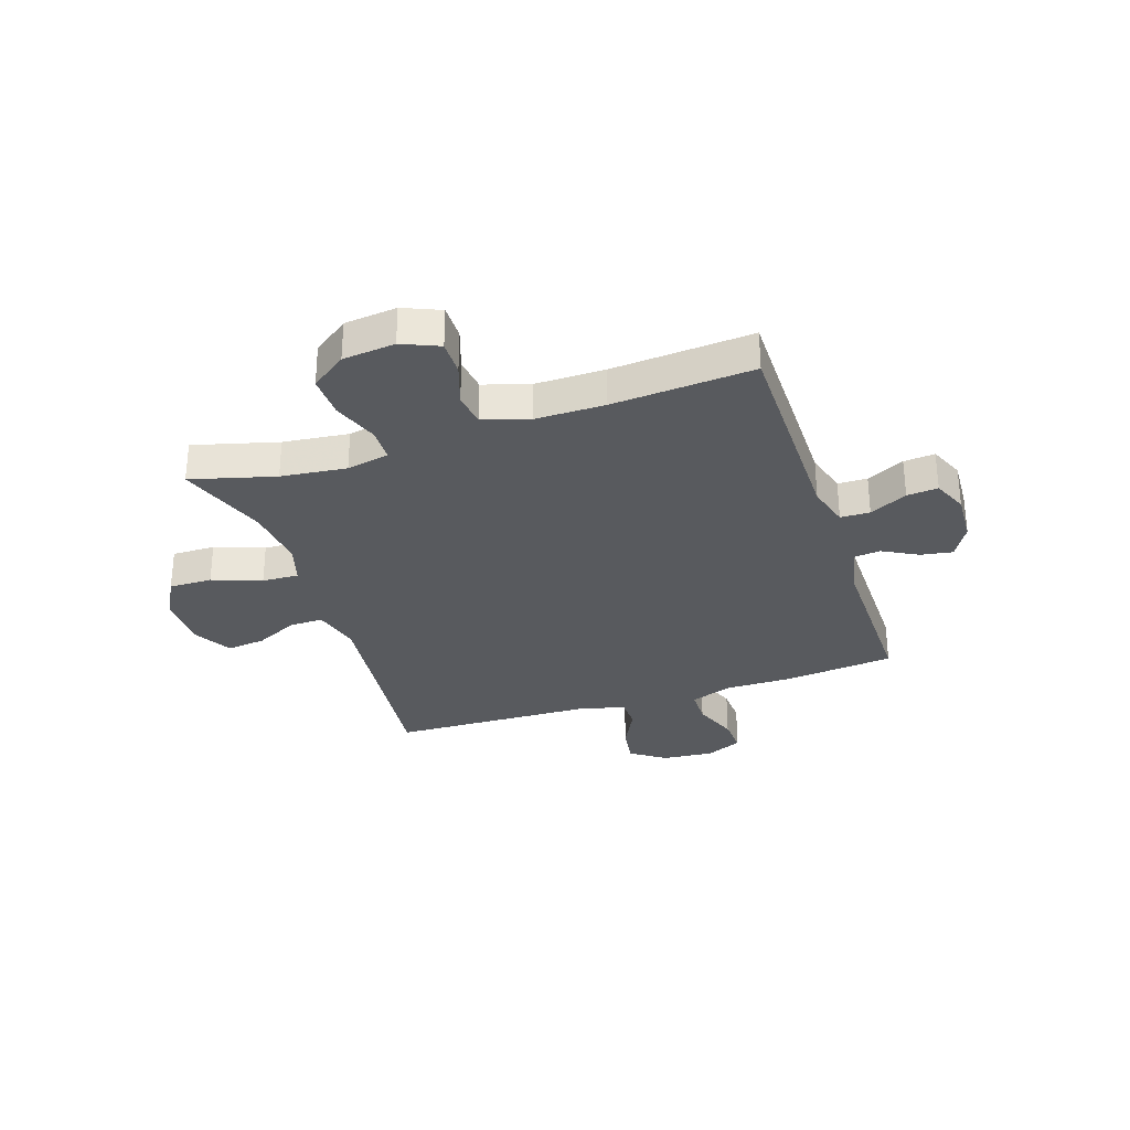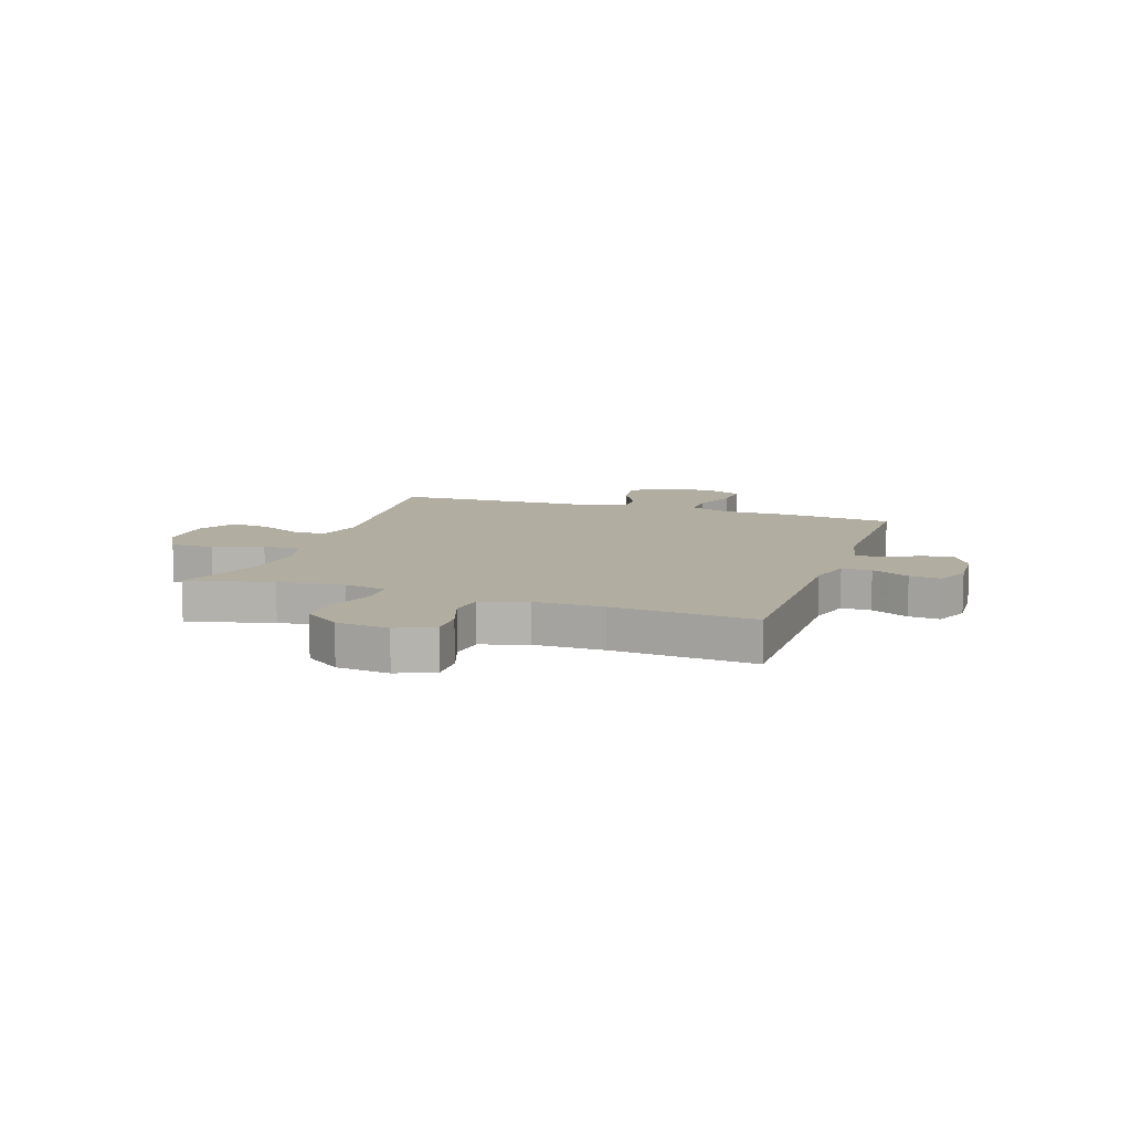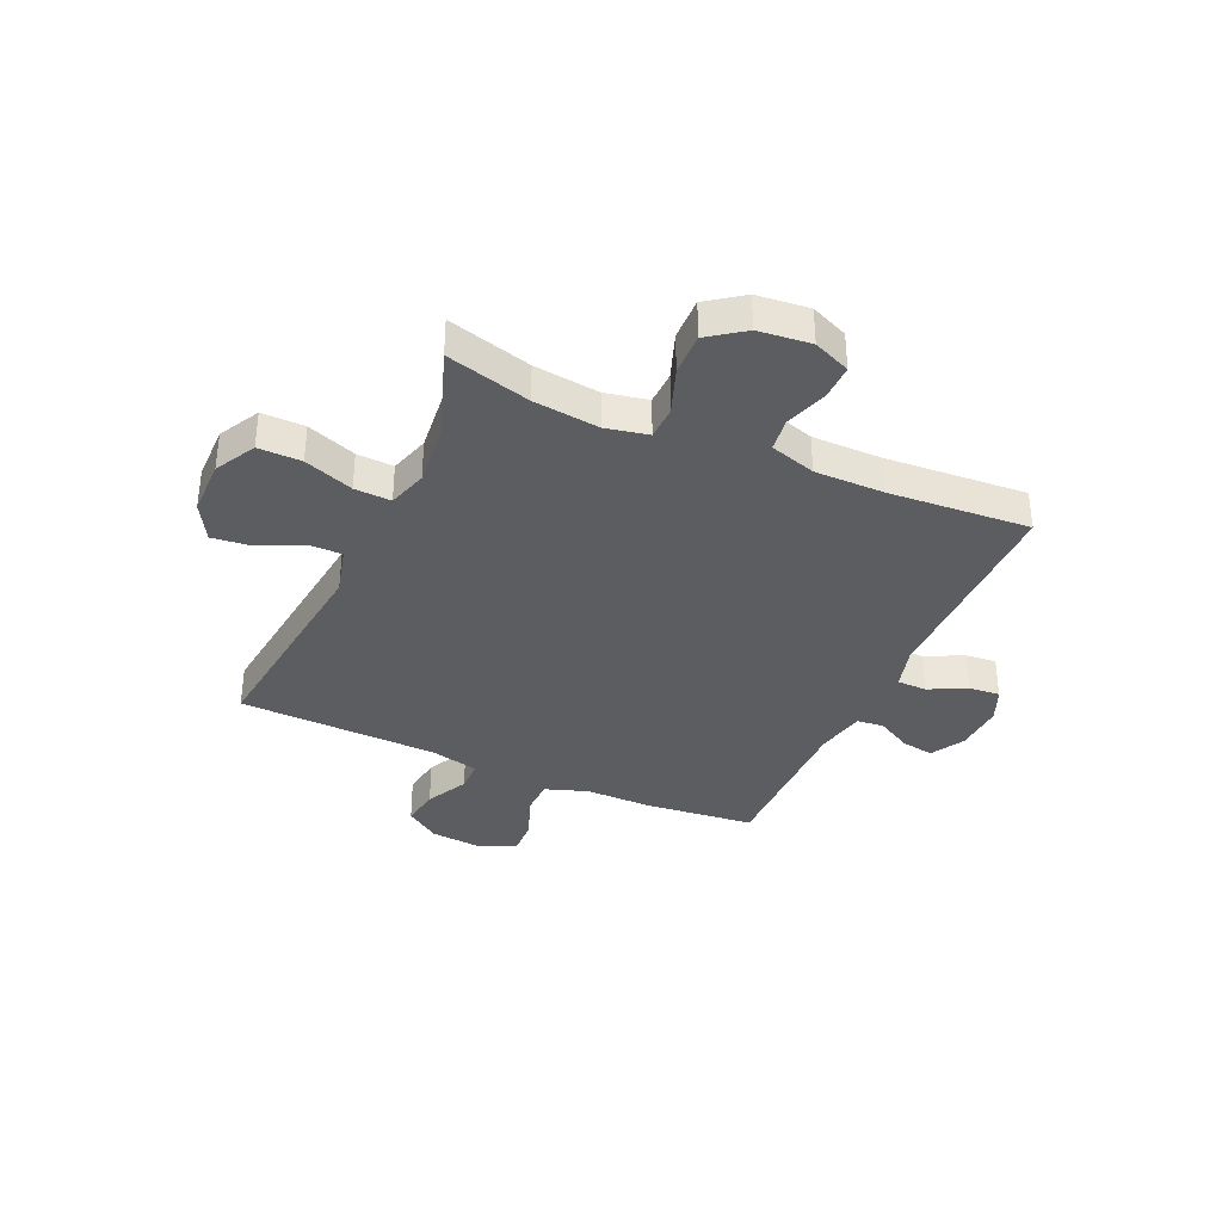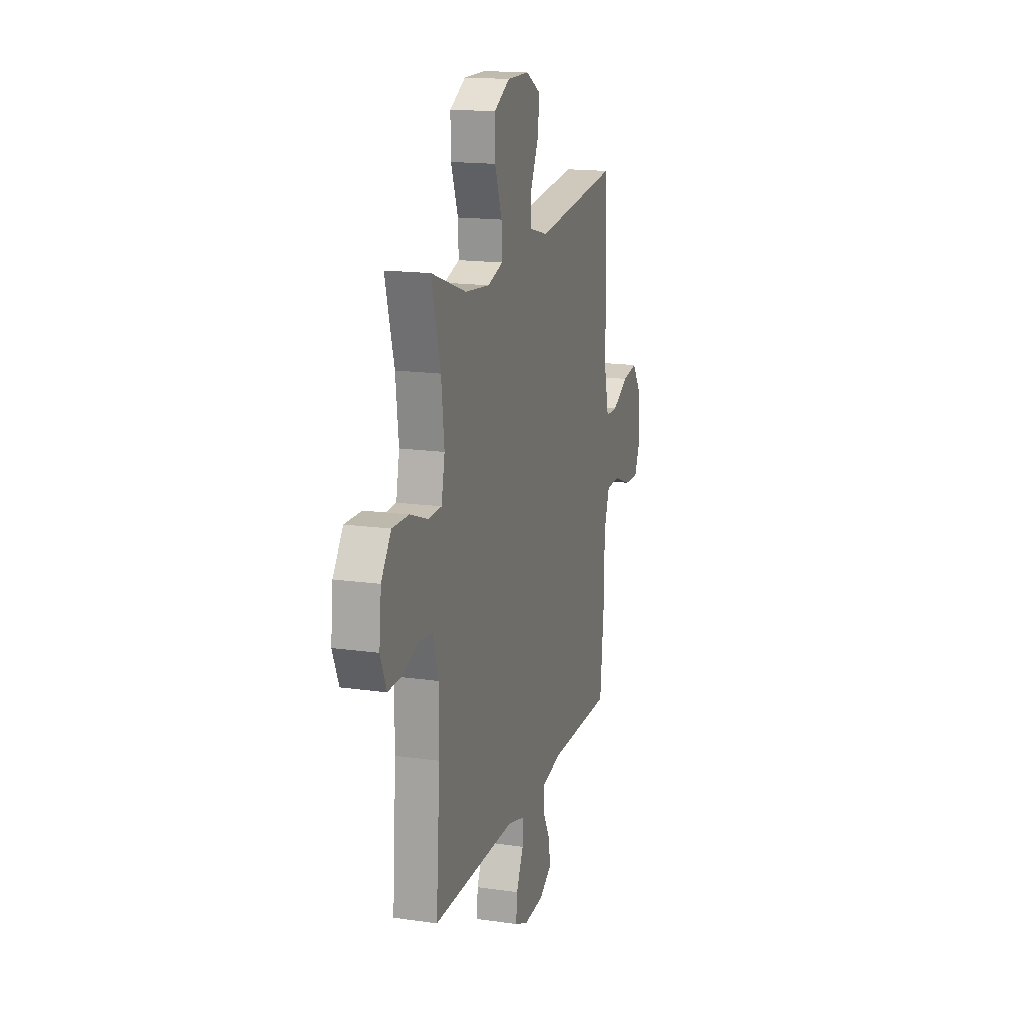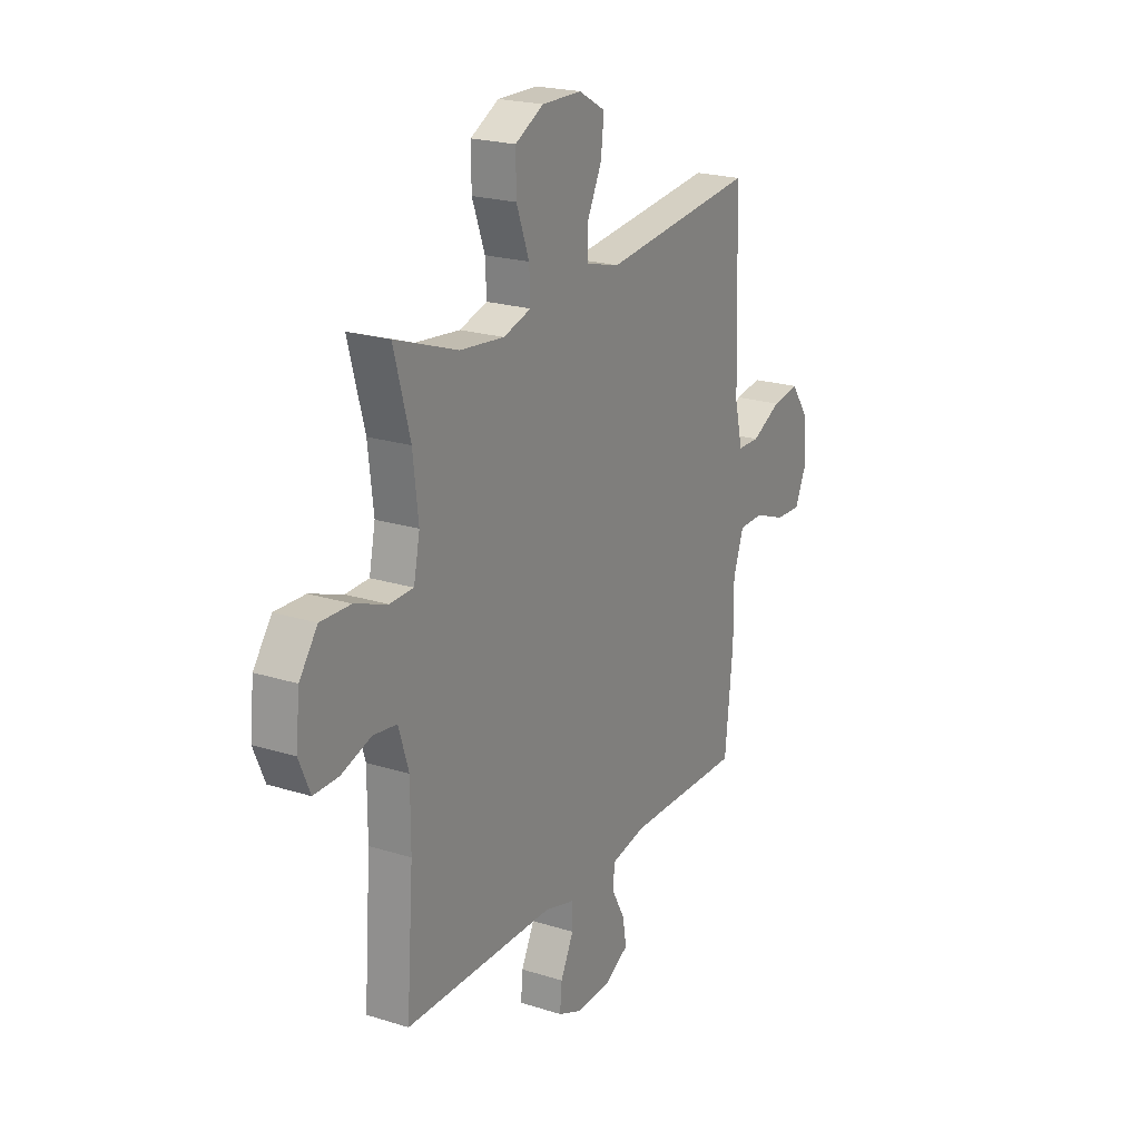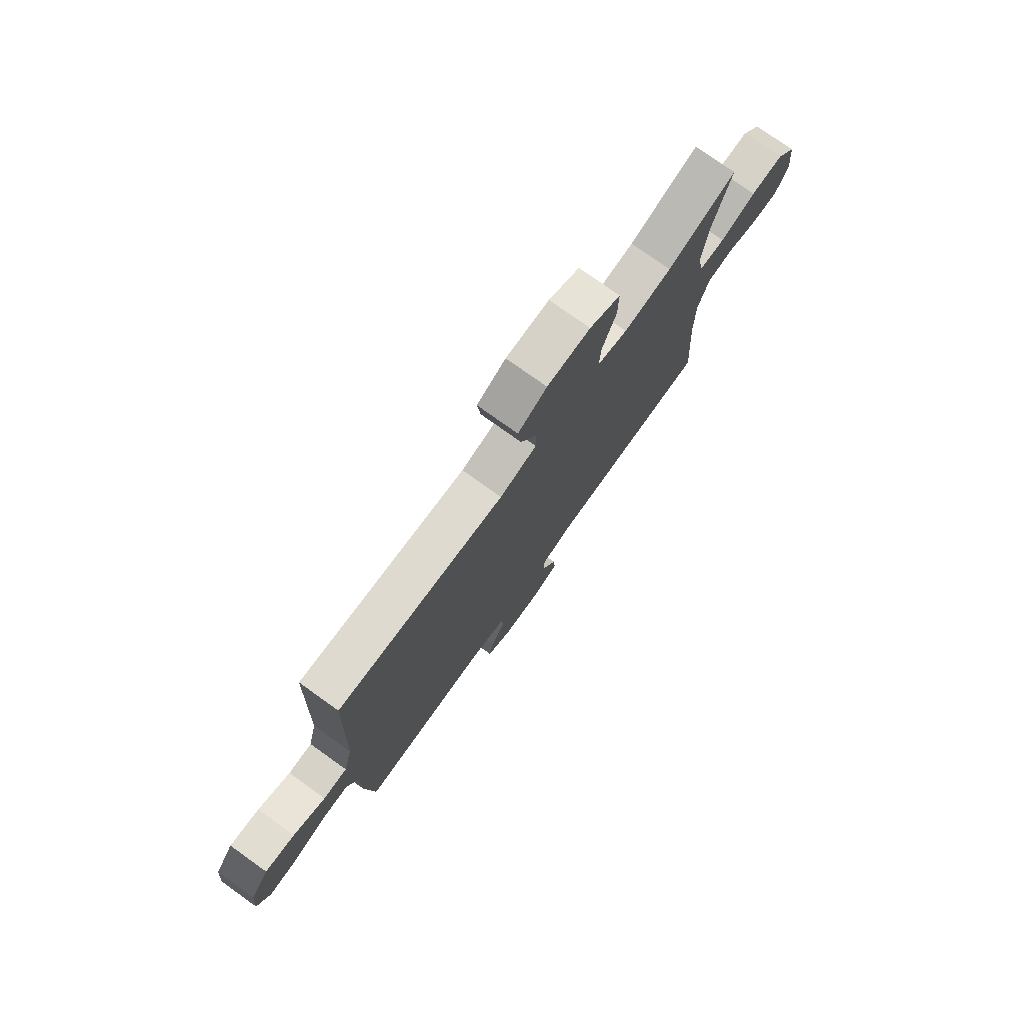
<metadata>
{"format":"obj","ext":"obj","renderer":"f3d","projection":"perspective","resolution":1024,"background":"white","views":[{"elev":-31.0,"azim":108.5,"up":"+Y"},{"elev":10.3,"azim":108.8,"up":"+Y"},{"elev":-35.8,"azim":65.9,"up":"+Y"},{"elev":16.4,"azim":106.3,"up":"+Z"},{"elev":21.5,"azim":119.2,"up":"+Z"},{"elev":76.9,"azim":-54.5,"up":"+Z"}]}
</metadata>
<code>
v -0.5 0.07 0.5
v -0.102 0.07 0.454
v -0.014 0.07 0.477
v -0.014 0.07 0.538
v -0.052 0.07 0.617
v -0.06 0.07 0.688
v 0.009 0.07 0.727
v 0.112 0.07 0.728
v 0.186 0.07 0.688
v 0.185 0.07 0.609
v 0.152 0.07 0.519
v 0.149 0.07 0.452
v 0.221 0.07 0.43
v 0.336 0.07 0.442
v 0.5 0.07 0.5
v 0.458 0.07 0.346
v 0.444 0.07 0.226
v 0.46 0.07 0.148
v 0.521 0.07 0.146
v 0.606 0.07 0.177
v 0.684 0.07 0.179
v 0.731 0.07 0.114
v 0.741 0.07 0.018
v 0.712 0.07 -0.05
v 0.647 0.07 -0.049
v 0.57 0.07 -0.023
v 0.508 0.07 -0.031
v 0.482 0.07 -0.115
v 0.482 0.07 -0.242
v 0.5 0.07 -0.5
v 0.109 0.07 -0.5
v 0.031 0.07 -0.522
v 0.03 0.07 -0.576
v 0.064 0.07 -0.645
v 0.069 0.07 -0.702
v 0.006 0.07 -0.729
v -0.086 0.07 -0.724
v -0.147 0.07 -0.689
v -0.137 0.07 -0.63
v -0.102 0.07 -0.566
v -0.107 0.07 -0.517
v -0.198 0.07 -0.498
v -0.5 0.07 -0.5
v -0.521 0.07 -0.298
v -0.52 0.07 -0.176
v -0.547 0.07 -0.098
v -0.612 0.07 -0.097
v -0.694 0.07 -0.128
v -0.761 0.07 -0.131
v -0.791 0.07 -0.064
v -0.782 0.07 0.031
v -0.738 0.07 0.094
v -0.667 0.07 0.083
v -0.59 0.07 0.044
v -0.533 0.07 0.045
v -0.512 0.07 0.133
v -0.5 0 0.5
v -0.102 0 0.454
v -0.014 0 0.477
v -0.014 0 0.538
v -0.052 0 0.617
v -0.06 0 0.688
v 0.009 0 0.727
v 0.112 0 0.728
v 0.186 0 0.688
v 0.185 0 0.609
v 0.152 0 0.519
v 0.149 0 0.452
v 0.221 0 0.43
v 0.336 0 0.442
v 0.5 0 0.5
v 0.458 0 0.346
v 0.444 0 0.226
v 0.46 0 0.148
v 0.521 0 0.146
v 0.606 0 0.177
v 0.684 0 0.179
v 0.731 0 0.114
v 0.741 0 0.018
v 0.712 0 -0.05
v 0.647 0 -0.049
v 0.57 0 -0.023
v 0.508 0 -0.031
v 0.482 0 -0.115
v 0.482 0 -0.242
v 0.5 0 -0.5
v 0.109 0 -0.5
v 0.031 0 -0.522
v 0.03 0 -0.576
v 0.064 0 -0.645
v 0.069 0 -0.702
v 0.006 0 -0.729
v -0.086 0 -0.724
v -0.147 0 -0.689
v -0.137 0 -0.63
v -0.102 0 -0.566
v -0.107 0 -0.517
v -0.198 0 -0.498
v -0.5 0 -0.5
v -0.521 0 -0.298
v -0.52 0 -0.176
v -0.547 0 -0.098
v -0.612 0 -0.097
v -0.694 0 -0.128
v -0.761 0 -0.131
v -0.791 0 -0.064
v -0.782 0 0.031
v -0.738 0 0.094
v -0.667 0 0.083
v -0.59 0 0.044
v -0.533 0 0.045
v -0.512 0 0.133
f 51 52 53 54
f 51 54 55
f 50 51 55
f 47 48 49 50
f 46 47 50 55
f 45 46 55 56
f 42 43 44 45
f 41 42 45 56
f 37 38 39 40
f 35 36 37 40
f 33 34 35 40
f 32 33 40 41
f 31 32 41 56
f 29 30 31 56
f 23 24 25 26
f 23 26 27
f 22 23 27
f 19 20 21 22
f 18 19 22 27
f 14 15 16
f 13 14 16 17
f 12 13 17 18
f 8 9 10 11
f 8 11 12
f 7 8 12
f 4 5 6 7
f 3 4 7 12
f 2 3 12 18
f 28 29 56 1
f 18 27 28
f 1 2 18 28
f 110 109 108 107
f 111 110 107
f 111 107 106
f 106 105 104 103
f 111 106 103 102
f 112 111 102 101
f 101 100 99 98
f 112 101 98 97
f 96 95 94 93
f 96 93 92 91
f 96 91 90 89
f 97 96 89 88
f 112 97 88 87
f 112 87 86 85
f 82 81 80 79
f 83 82 79
f 83 79 78
f 78 77 76 75
f 83 78 75 74
f 72 71 70
f 73 72 70 69
f 74 73 69 68
f 67 66 65 64
f 68 67 64
f 68 64 63
f 63 62 61 60
f 68 63 60 59
f 74 68 59 58
f 57 112 85 84
f 84 83 74
f 84 74 58 57
f 1 57 58 2
f 2 58 59 3
f 3 59 60 4
f 4 60 61 5
f 5 61 62 6
f 6 62 63 7
f 7 63 64 8
f 8 64 65 9
f 9 65 66 10
f 10 66 67 11
f 11 67 68 12
f 12 68 69 13
f 13 69 70 14
f 14 70 71 15
f 15 71 72 16
f 16 72 73 17
f 17 73 74 18
f 18 74 75 19
f 19 75 76 20
f 20 76 77 21
f 21 77 78 22
f 22 78 79 23
f 23 79 80 24
f 24 80 81 25
f 25 81 82 26
f 26 82 83 27
f 27 83 84 28
f 28 84 85 29
f 29 85 86 30
f 30 86 87 31
f 31 87 88 32
f 32 88 89 33
f 33 89 90 34
f 34 90 91 35
f 35 91 92 36
f 36 92 93 37
f 37 93 94 38
f 38 94 95 39
f 39 95 96 40
f 40 96 97 41
f 41 97 98 42
f 42 98 99 43
f 43 99 100 44
f 44 100 101 45
f 45 101 102 46
f 46 102 103 47
f 47 103 104 48
f 48 104 105 49
f 49 105 106 50
f 50 106 107 51
f 51 107 108 52
f 52 108 109 53
f 53 109 110 54
f 54 110 111 55
f 55 111 112 56
f 56 112 57 1

</code>
